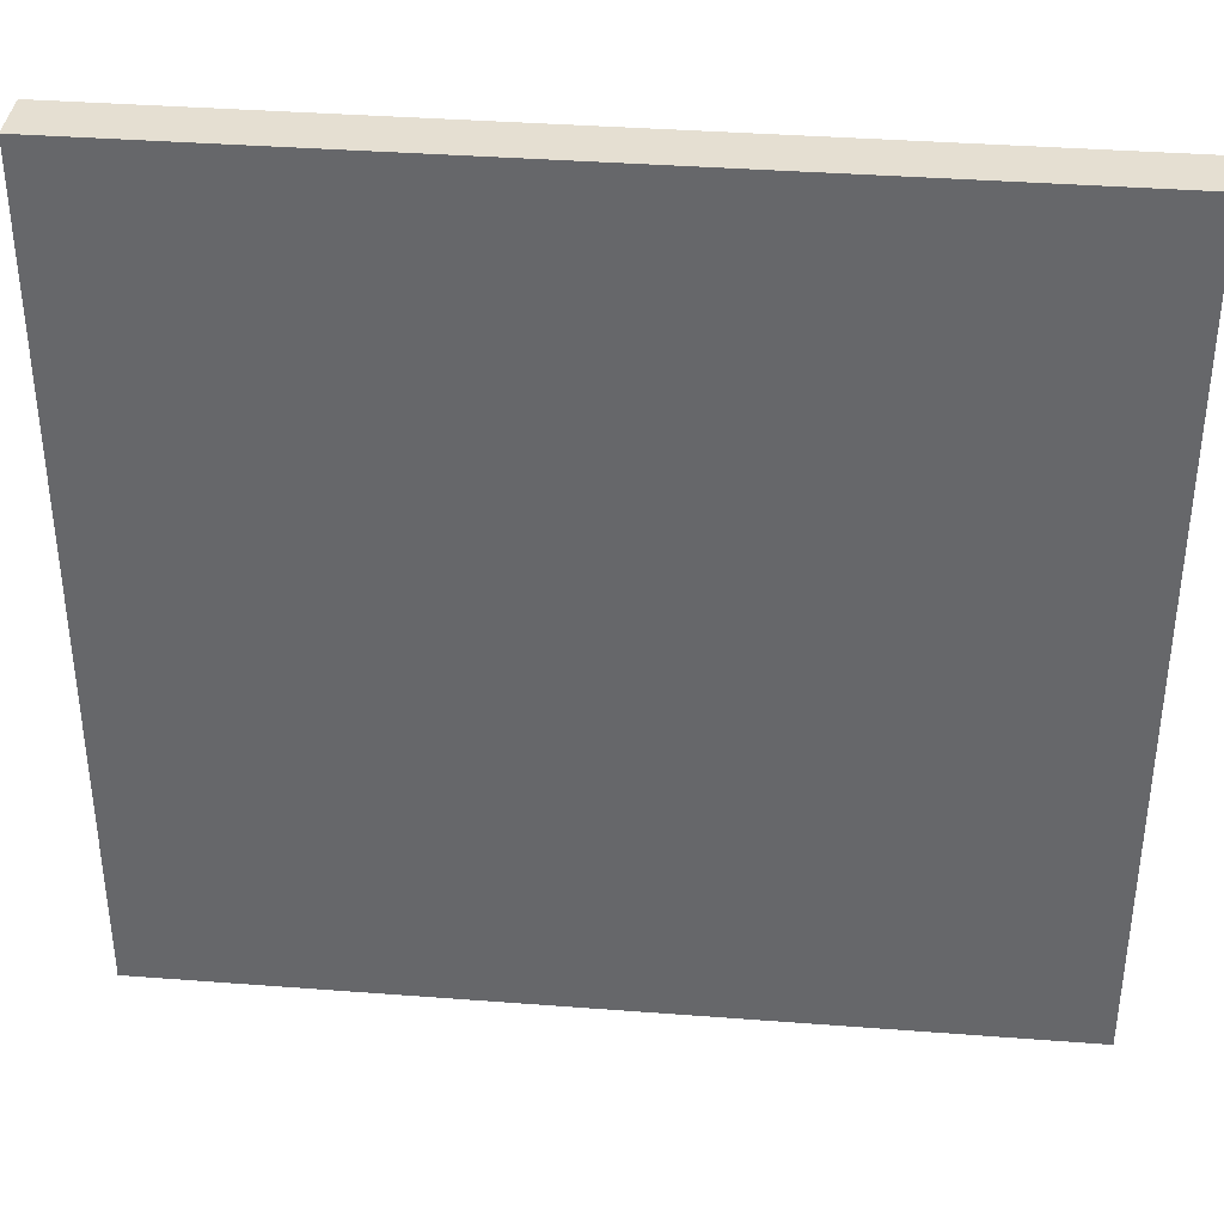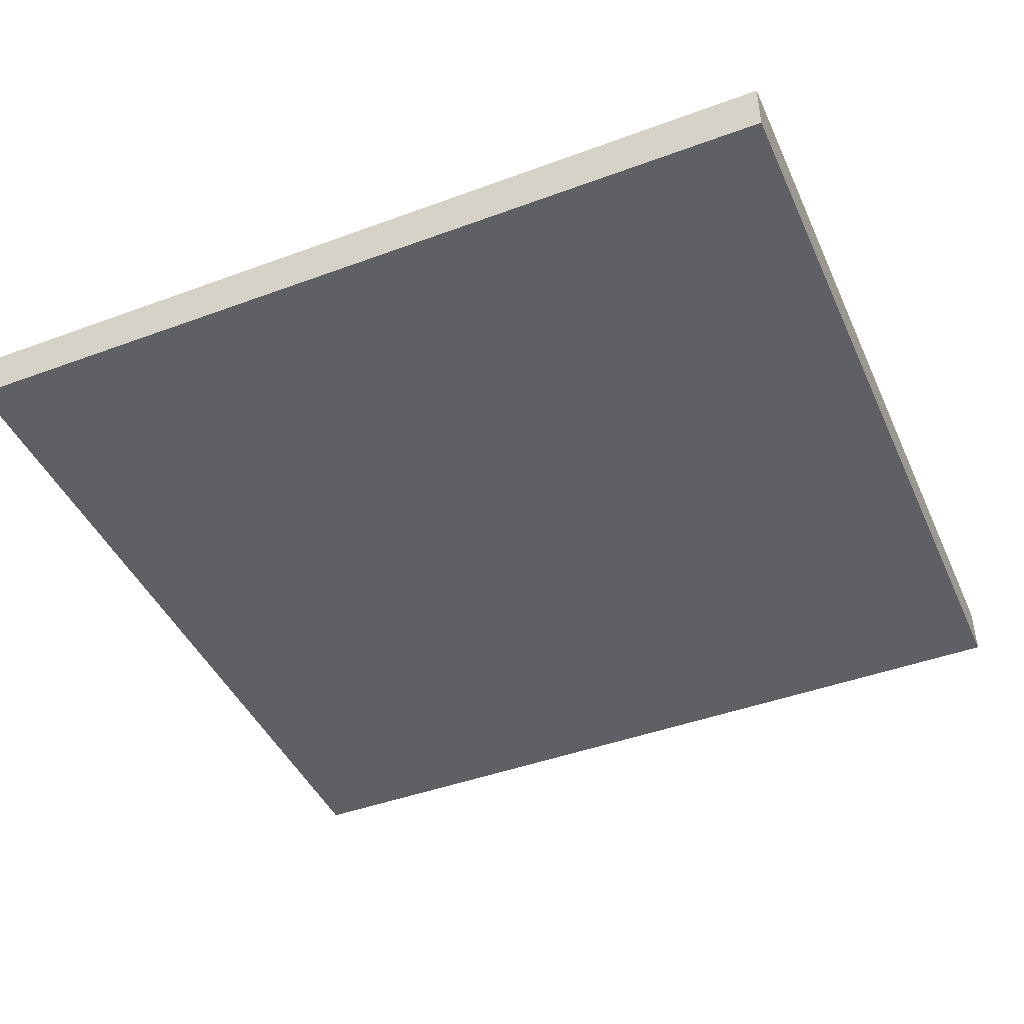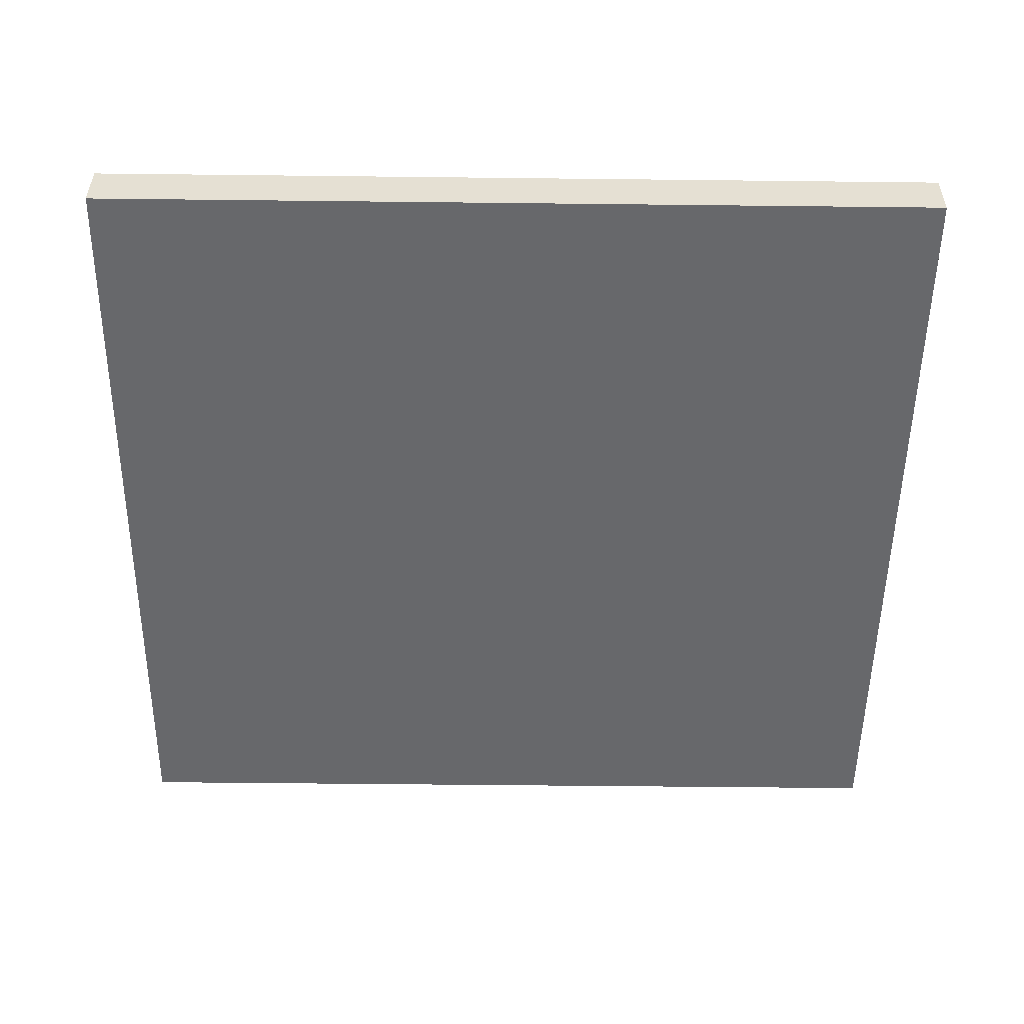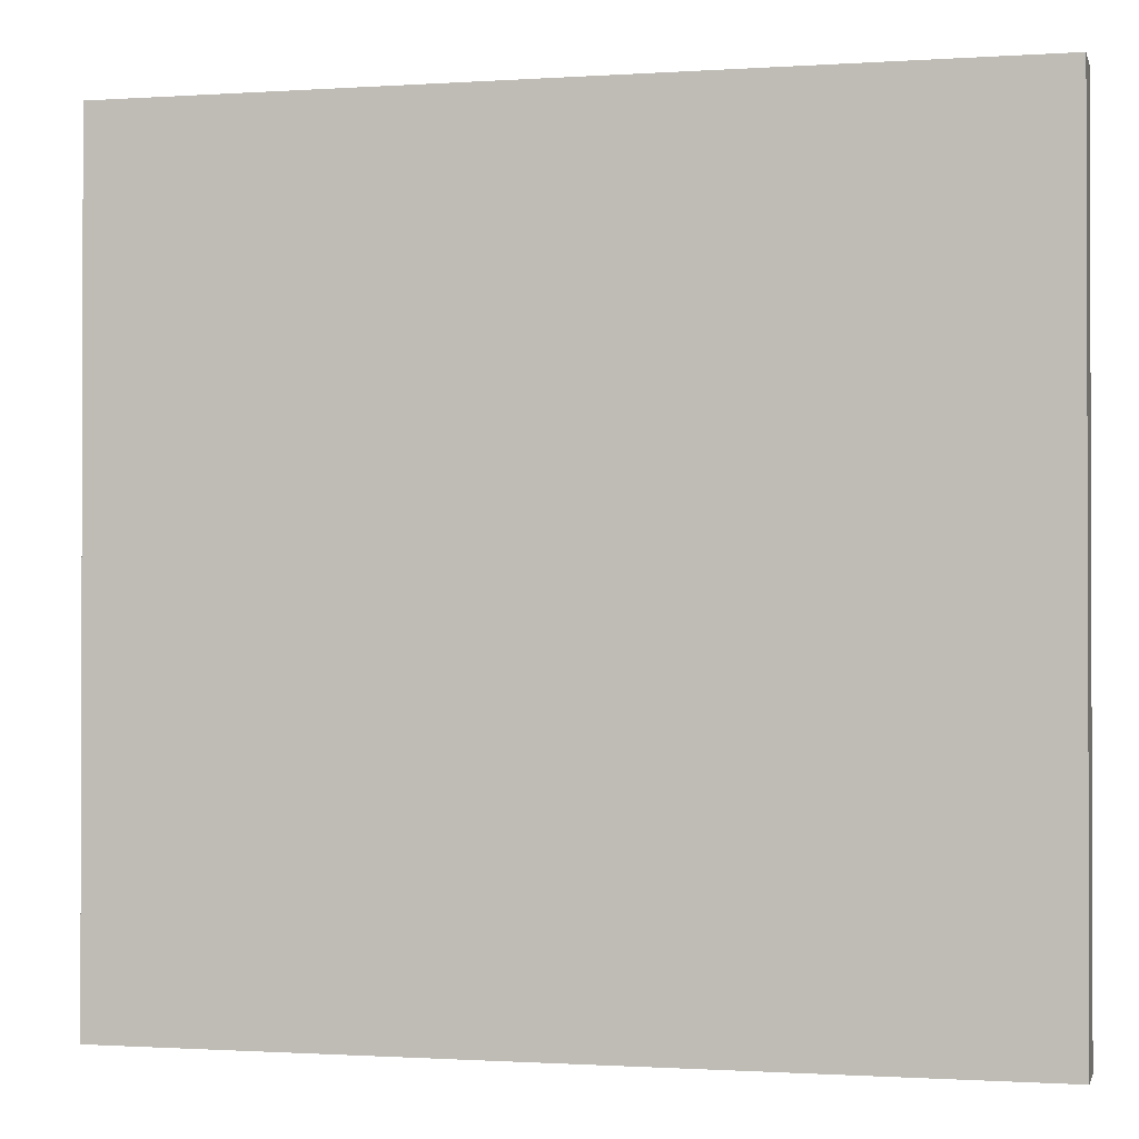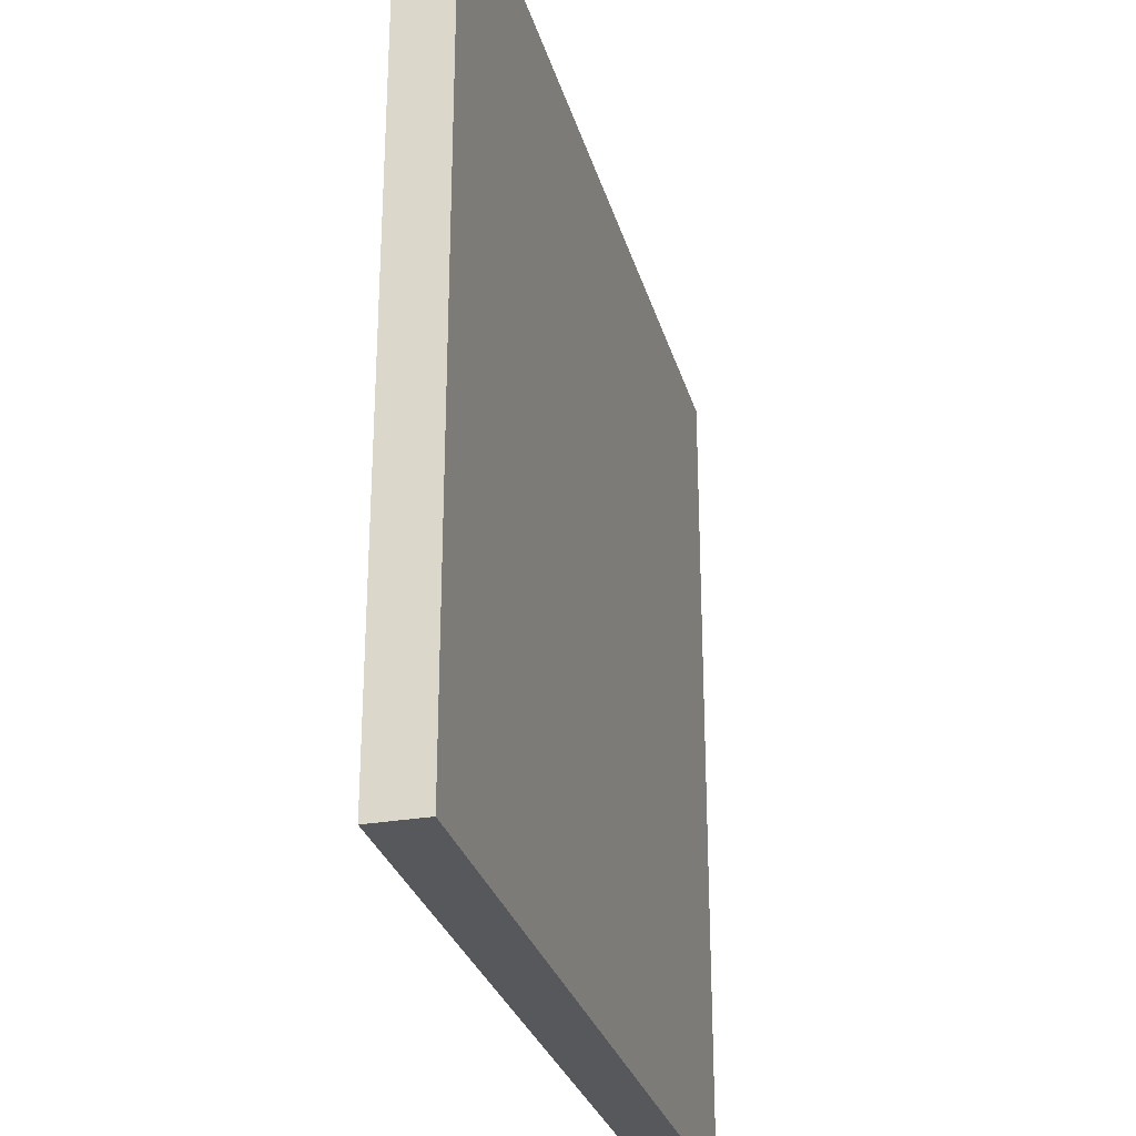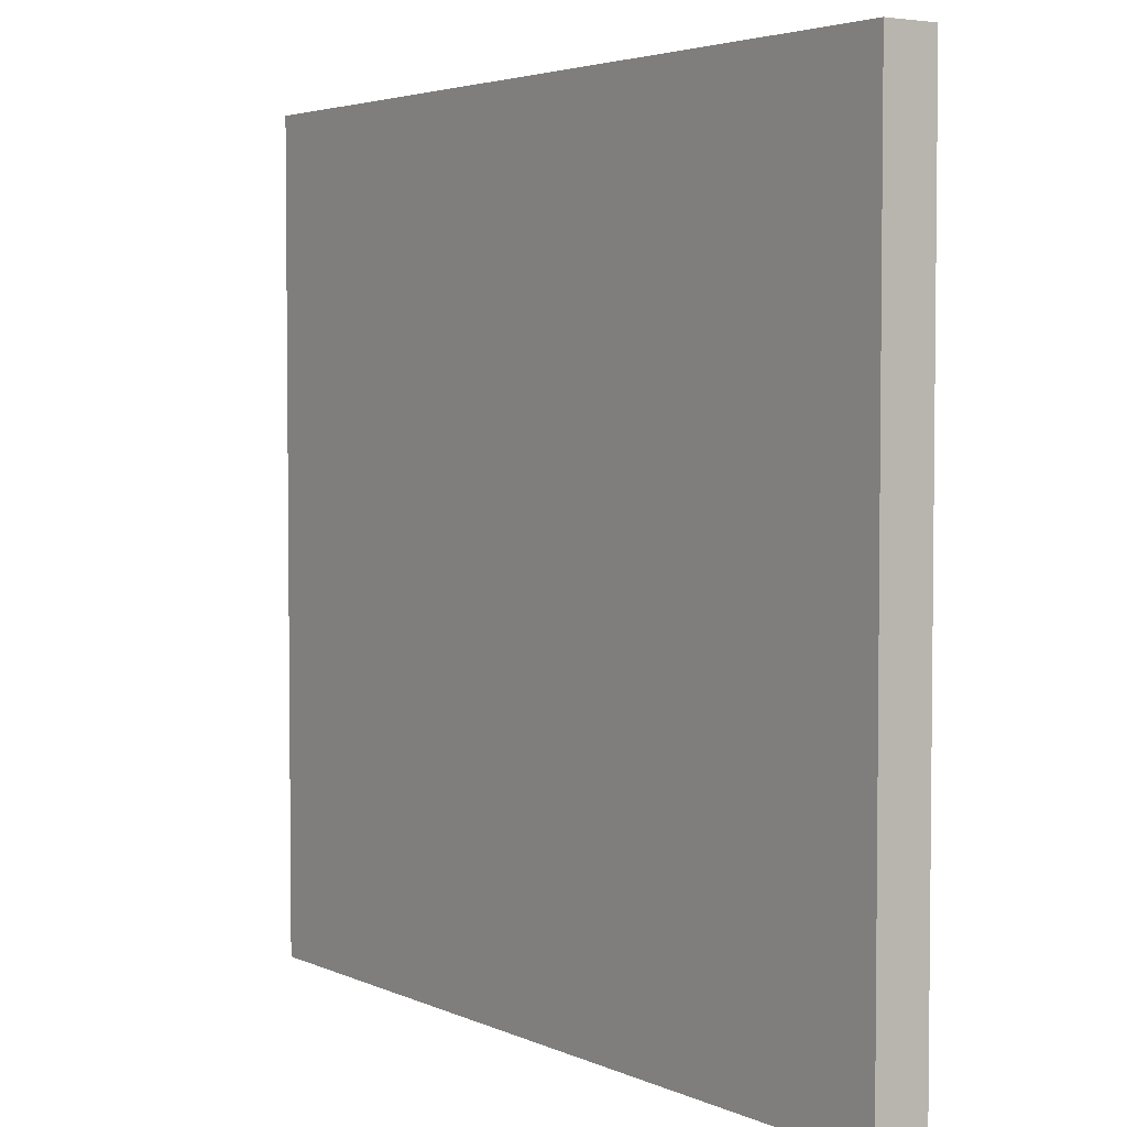
<metadata>
{"format":"obj","ext":"obj","renderer":"f3d","projection":"perspective","resolution":1024,"background":"white","views":[{"elev":37.3,"azim":-174.4,"up":"+Z"},{"elev":-44.1,"azim":23.4,"up":"+Y"},{"elev":-52.3,"azim":-0.7,"up":"+Y"},{"elev":-1.0,"azim":13.8,"up":"+Z"},{"elev":-28.6,"azim":104.7,"up":"+Z"},{"elev":3.8,"azim":-125.0,"up":"+Z"}]}
</metadata>
<code>
g pb_Mesh283836
v 0.0484 0 -0.241
v -16.5 0 -0.241
v 0.0484 1 -0.241
v -16.5 1 -0.241
v -16.5 0 -0.241
v -16.5 0 -16.02
v -16.5 1 -0.241
v -16.5 1 -16.02
v -16.5 0 -16.02
v 0.0484 0 -16.02
v -16.5 1 -16.02
v 0.0484 1 -16.02
v 0.0484 0 -16.02
v 0.0484 0 -0.241
v 0.0484 1 -16.02
v 0.0484 1 -0.241
v 0.0484 1 -0.241
v -16.5 1 -0.241
v 0.0484 1 -16.02
v -16.5 1 -16.02
v 0.0484 0 -16.02
v -16.5 0 -16.02
v 0.0484 0 -0.241
v -16.5 0 -0.241
g pb_Mesh283836_0
f 3 2 1
f 3 4 2
f 7 6 5
f 7 8 6
f 11 10 9
f 11 12 10
f 15 14 13
f 15 16 14
f 19 18 17
f 19 20 18
f 23 22 21
f 23 24 22

</code>
